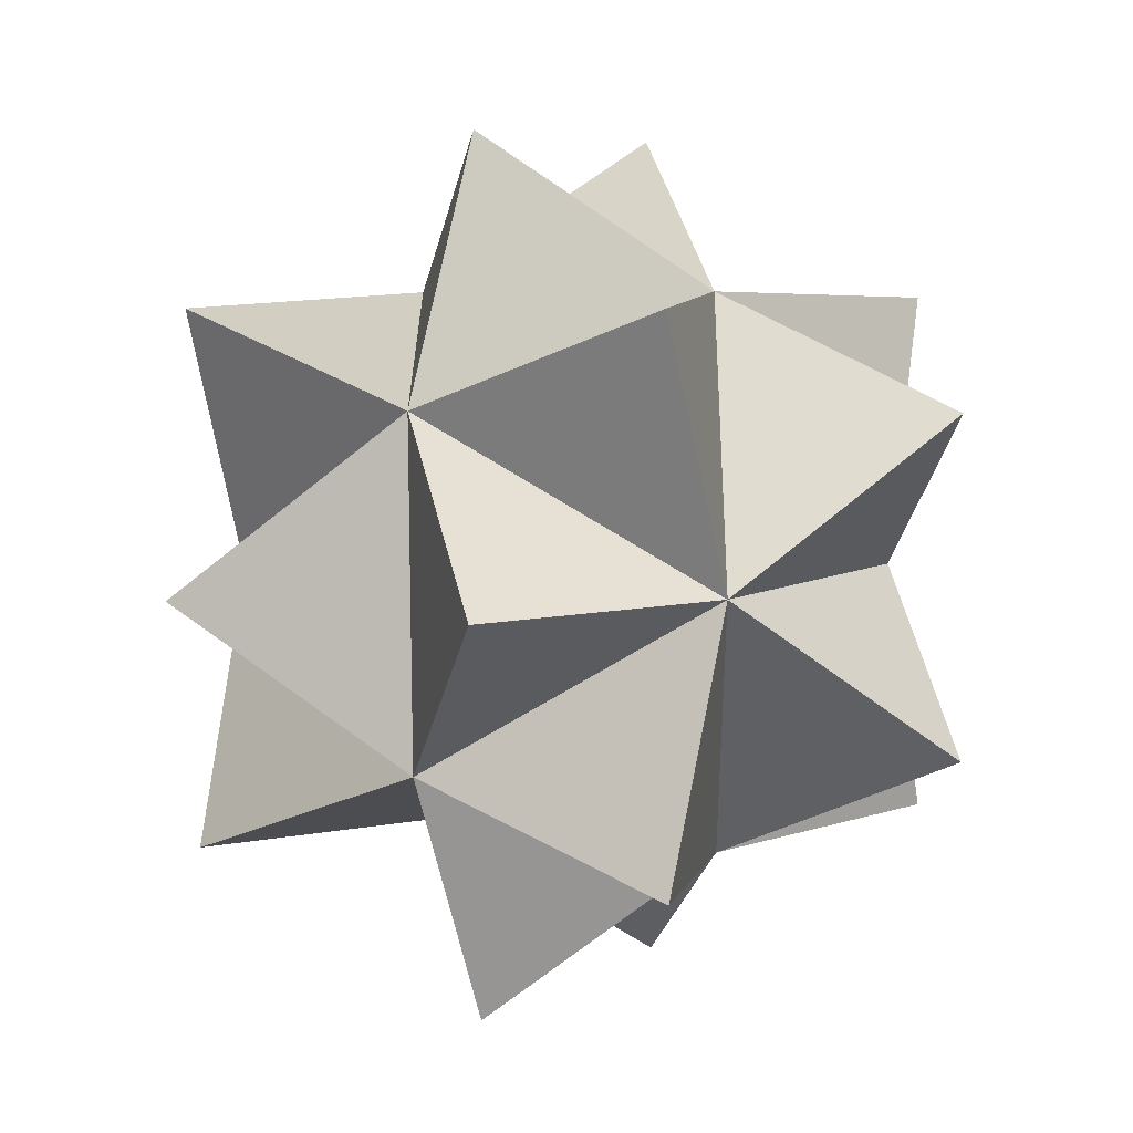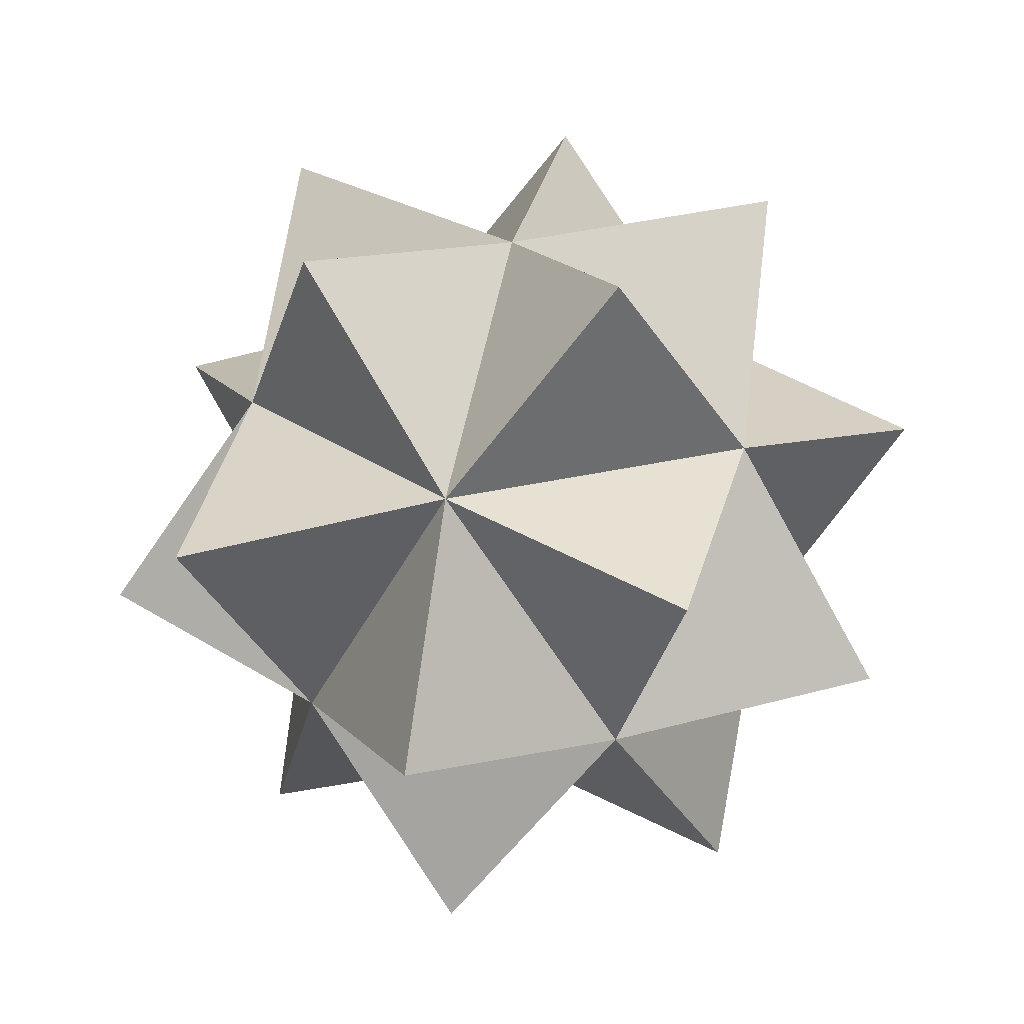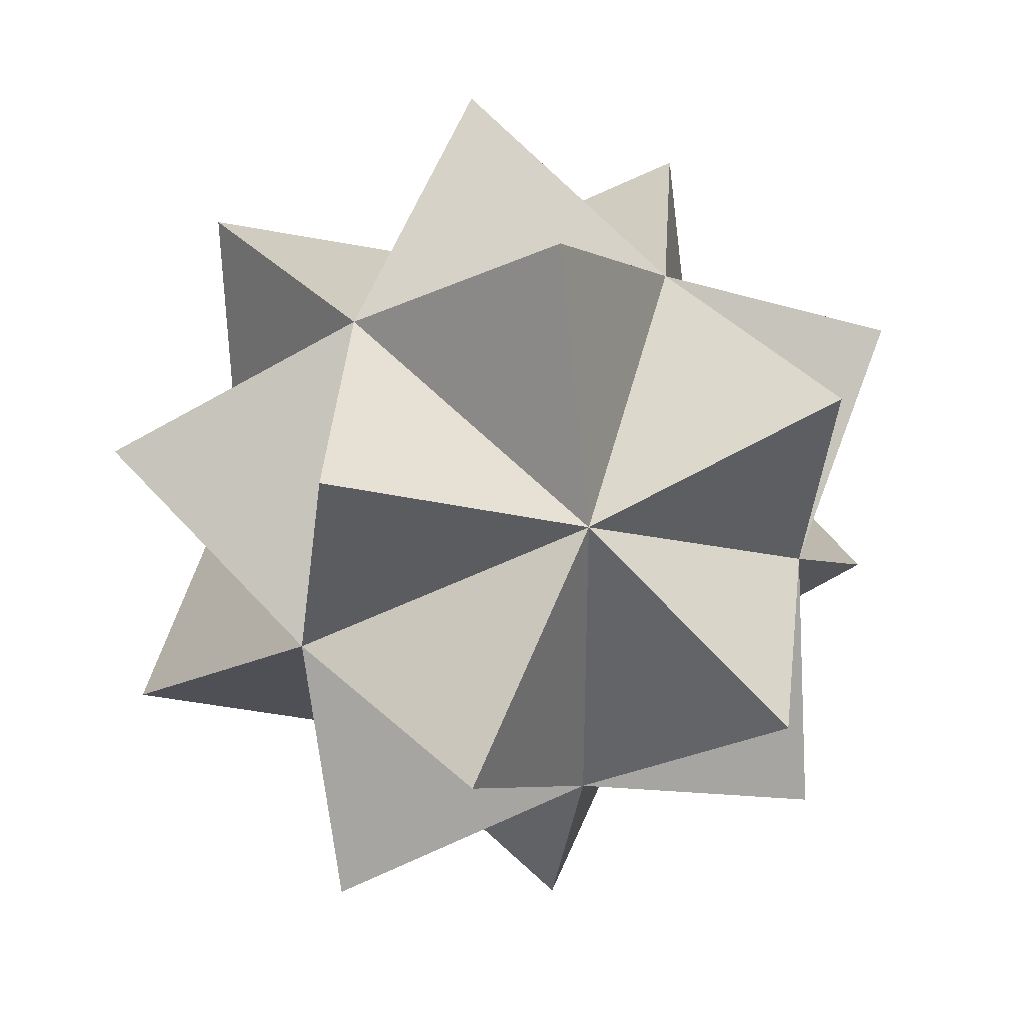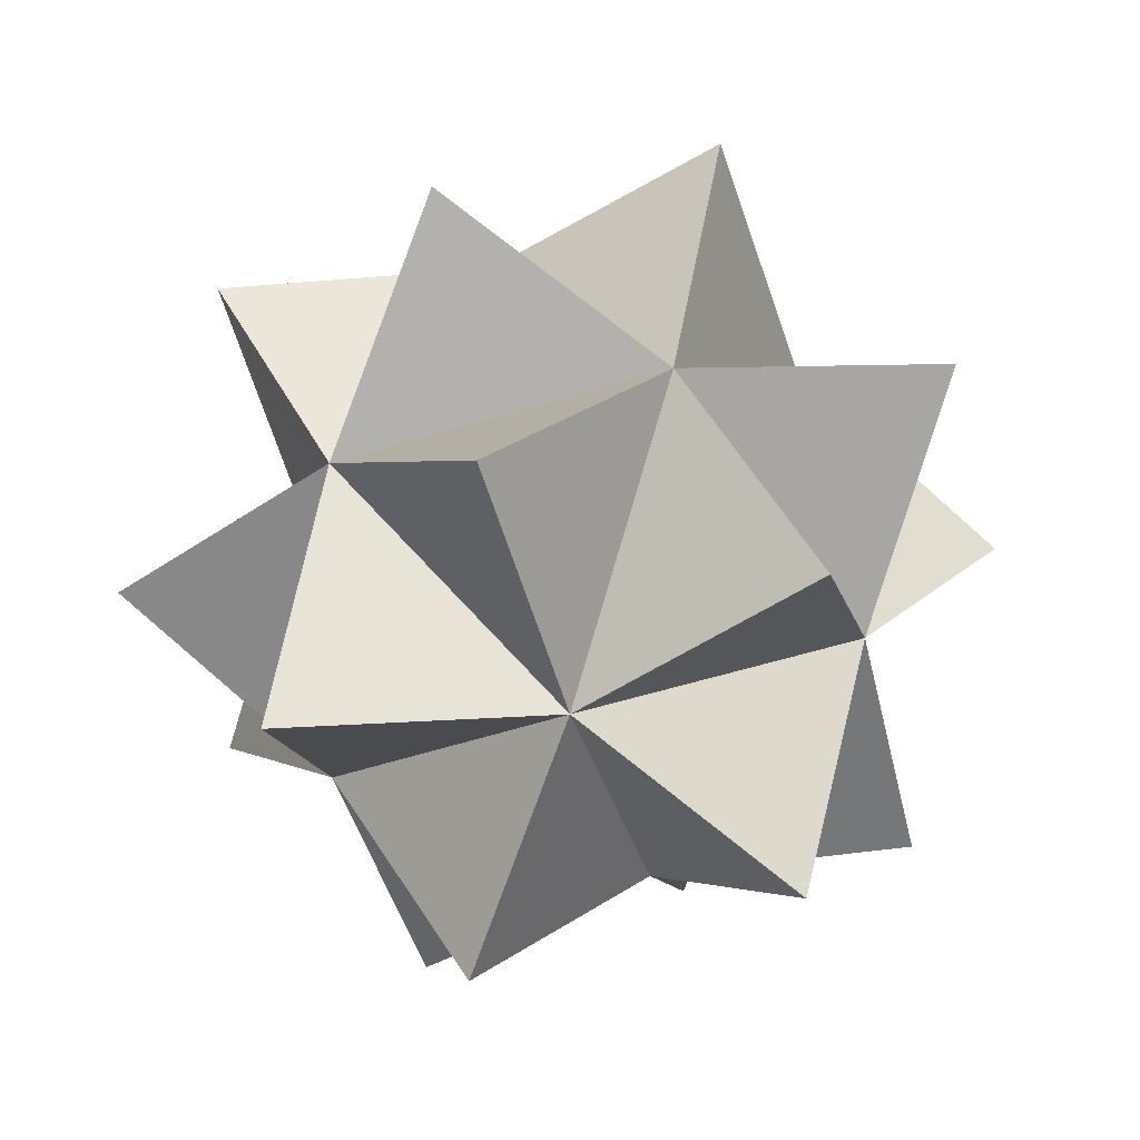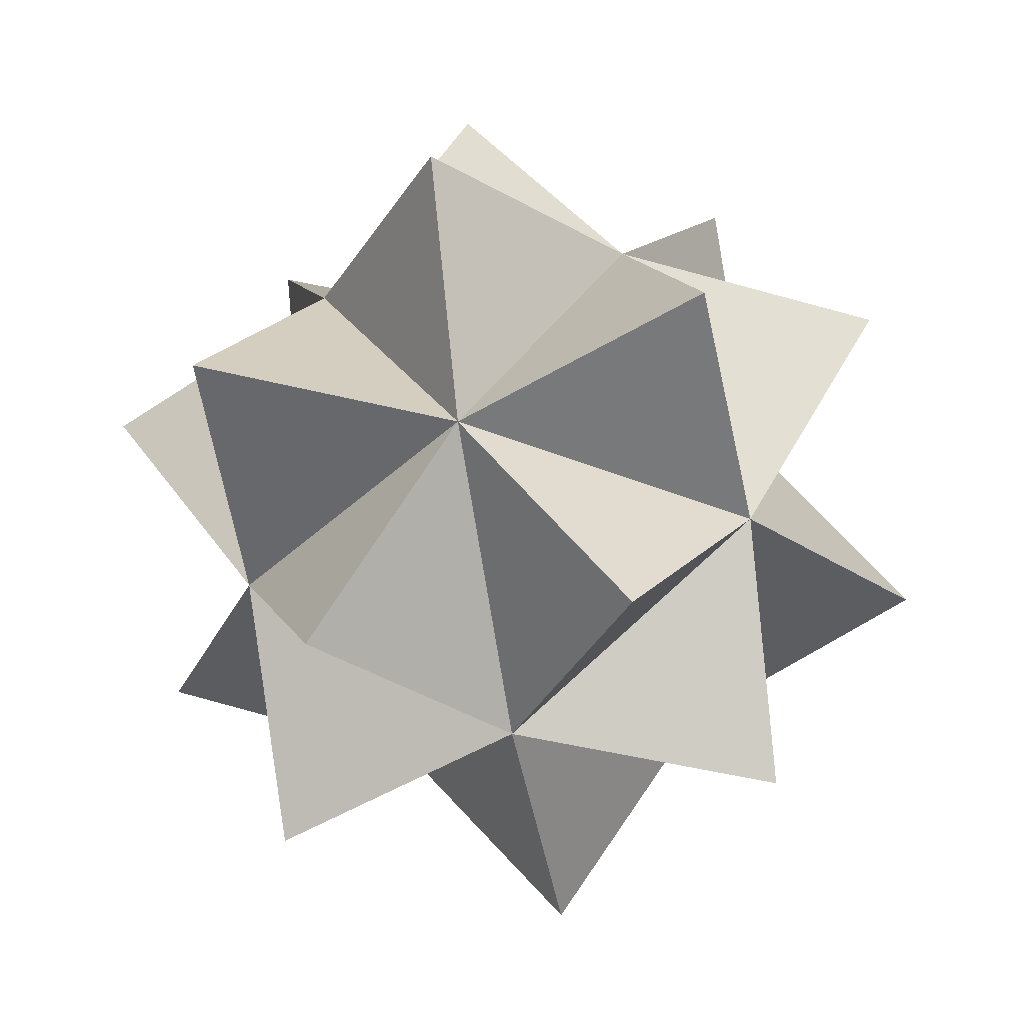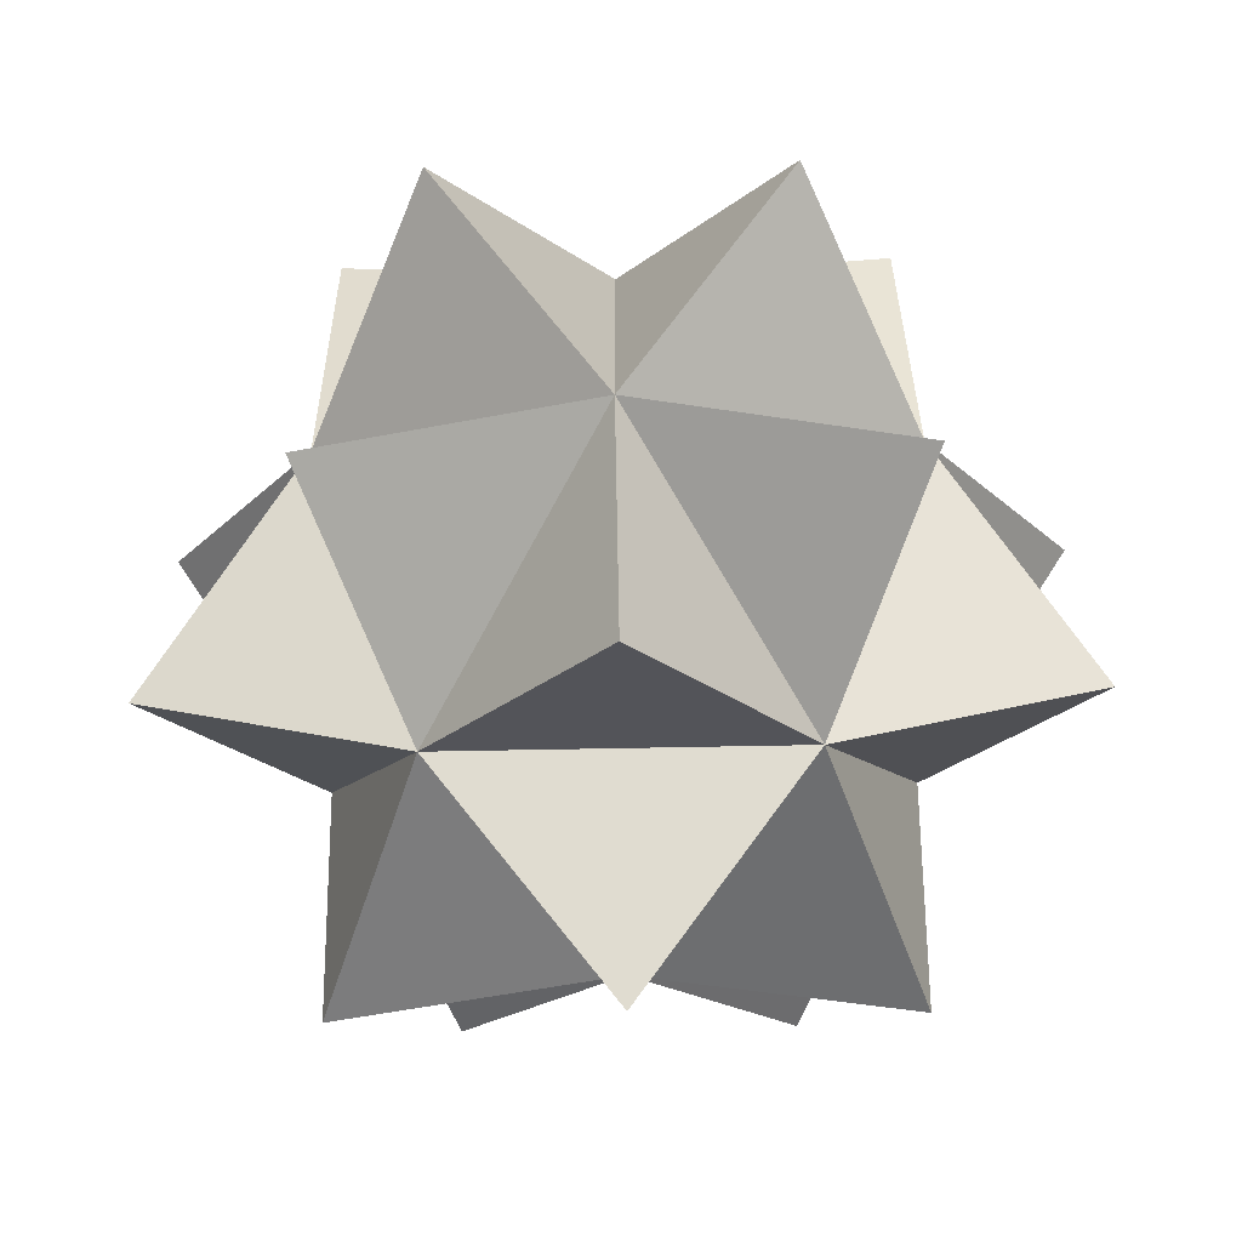
<metadata>
{"format":"obj","ext":"obj","renderer":"f3d","projection":"perspective","resolution":1024,"background":"white","views":[{"elev":78.2,"azim":-27.1,"up":"+Z"},{"elev":24.8,"azim":-148.5,"up":"+Y"},{"elev":35.5,"azim":-74.3,"up":"+Z"},{"elev":-65.8,"azim":-145.6,"up":"+Y"},{"elev":-43.8,"azim":101.0,"up":"+Y"},{"elev":-67.3,"azim":-57.2,"up":"+Z"}]}
</metadata>
<code>
o ICO球
v 0 -1 0
v -0.7236 -0.4472 -0.5257
v 0.2764 -0.4472 -0.8506
v 0.8944 -0.4472 0
v 0.2764 -0.4472 0.8506
v -0.7236 -0.4472 0.5257
v -0.2764 0.4472 -0.8506
v 0.7236 0.4472 -0.5257
v 0.7236 0.4472 0.5257
v -0.2764 0.4472 0.8506
v -0.8944 0.4472 0
v 0 1 0
v -0.2614 -1.125 -0.8232
v -0.8637 -1.125 -0.005815
v 0.7022 -1.125 -0.503
v 0.7022 -1.125 0.503
v -0.2614 -1.125 0.8232
v -1.393 -0.2694 -0.005815
v -0.4248 -0.2694 -1.326
v 1.123 -0.2694 -0.8232
v 1.13 -0.2694 0.8138
v -0.4248 -0.2694 1.326
v -1.123 0.2694 -0.8232
v 0.4309 0.2595 -1.326
v 1.393 0.2694 -0.005815
v 0.4309 0.2595 1.326
v -1.123 0.2694 0.8232
v -0.6953 1.125 -0.5124
v 0.2614 1.125 -0.8232
v 0.8637 1.125 -0.005815
v 0.2724 1.125 0.8197
v -0.7022 1.125 0.503
f 2 13 1
f 3 13 2
f 1 13 3
f 1 14 2
f 6 14 1
f 2 14 6
f 3 15 1
f 4 15 3
f 1 15 4
f 4 16 1
f 5 16 4
f 1 16 5
f 5 17 1
f 6 17 5
f 1 17 6
f 6 18 2
f 11 18 6
f 2 18 11
f 2 19 3
f 7 19 2
f 3 19 7
f 3 20 4
f 8 20 3
f 4 20 8
f 4 21 5
f 9 21 4
f 5 21 9
f 5 22 6
f 10 22 5
f 6 22 10
f 11 23 2
f 7 23 11
f 2 23 7
f 7 24 3
f 8 24 7
f 3 24 8
f 8 25 4
f 9 25 8
f 4 25 9
f 9 26 5
f 10 26 9
f 5 26 10
f 10 27 6
f 11 27 10
f 6 27 11
f 11 28 7
f 12 28 11
f 7 28 12
f 7 29 8
f 12 29 7
f 8 29 12
f 8 30 9
f 12 30 8
f 9 30 12
f 9 31 10
f 12 31 9
f 10 31 12
f 10 32 11
f 12 32 10
f 11 32 12

</code>
